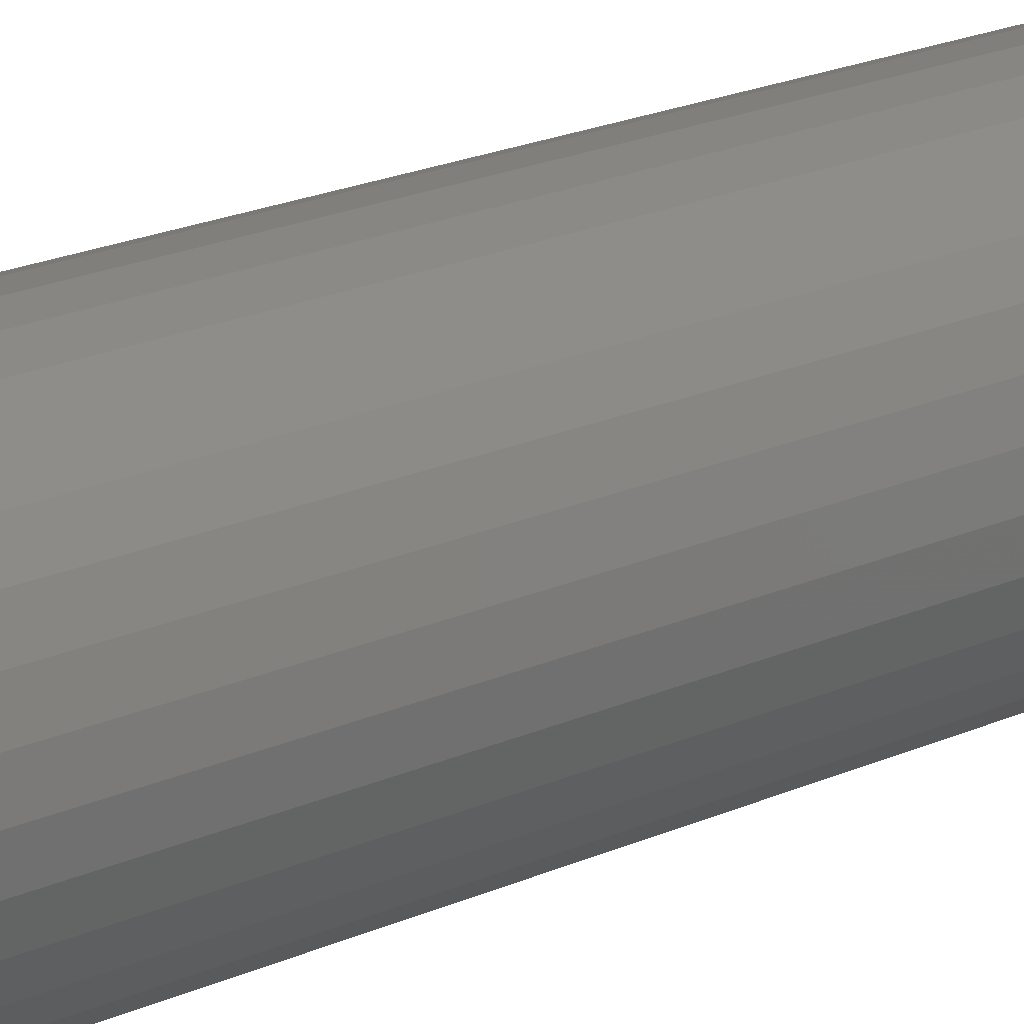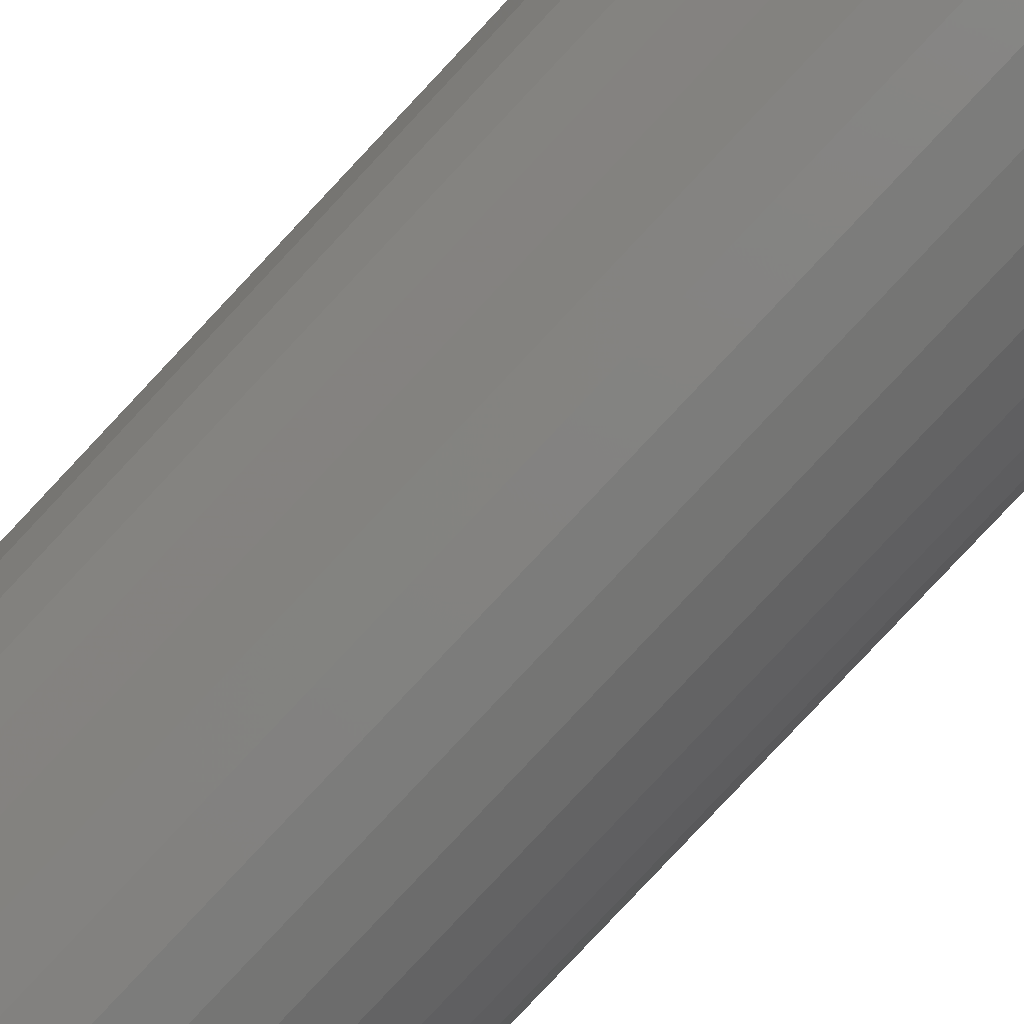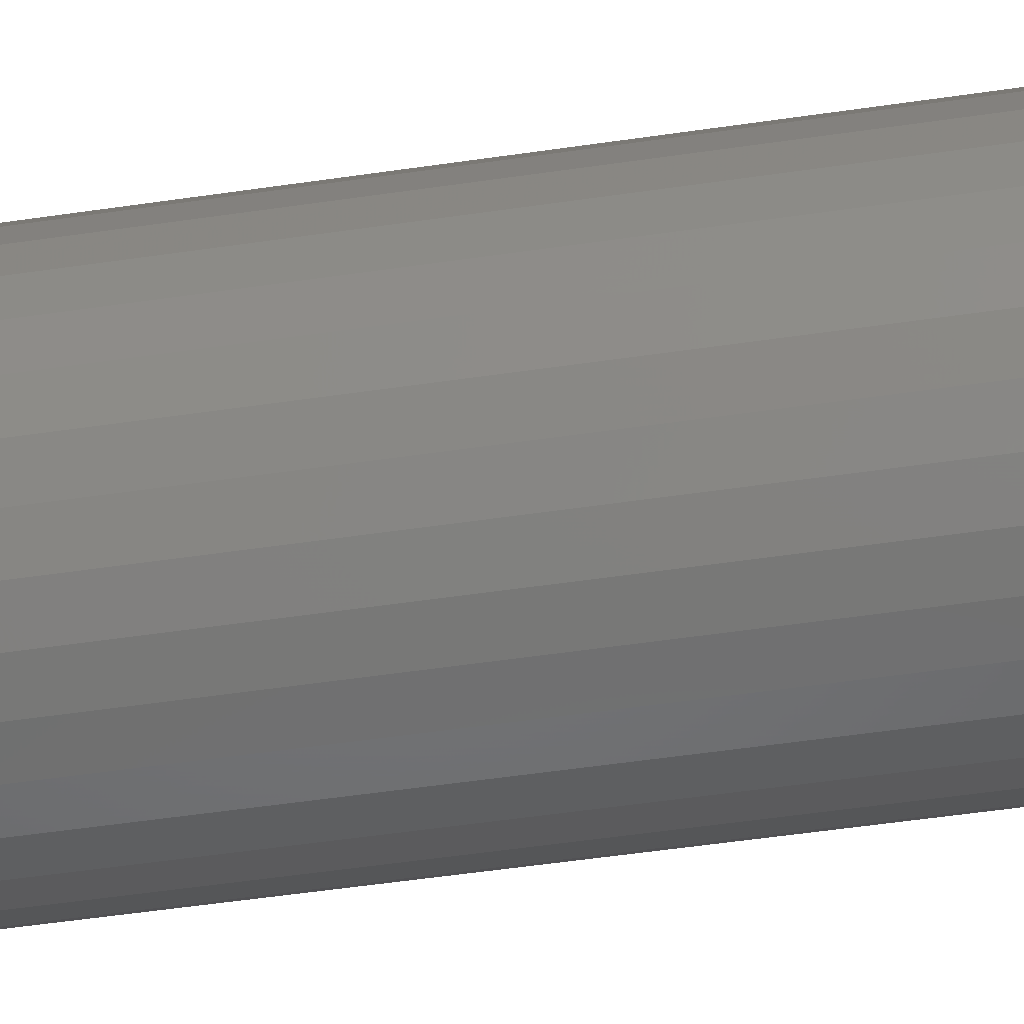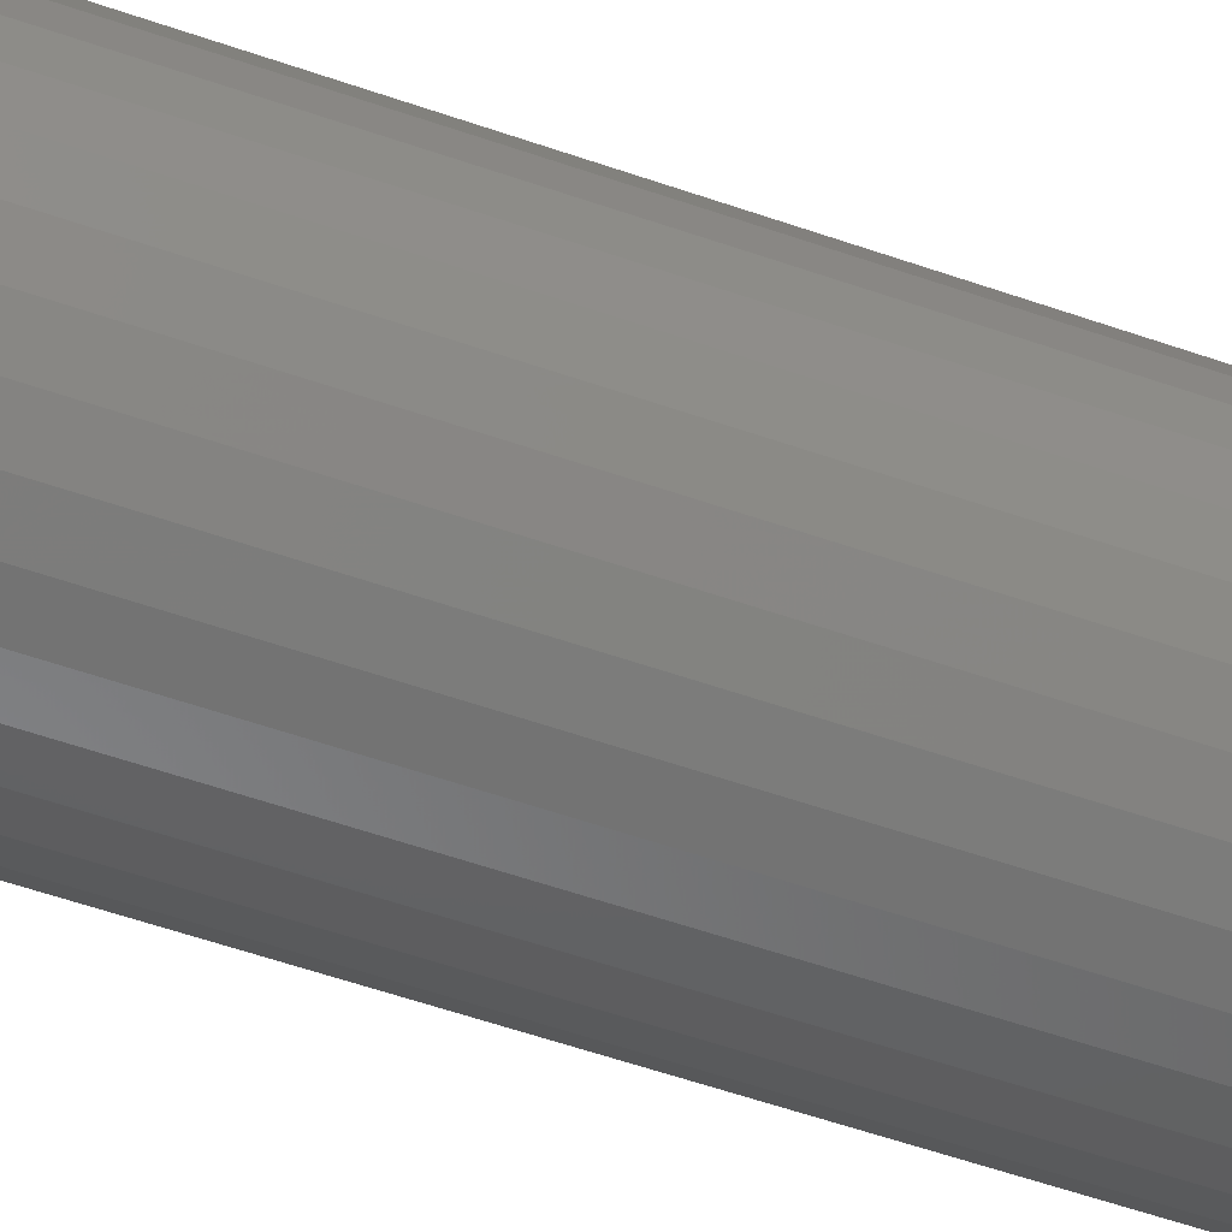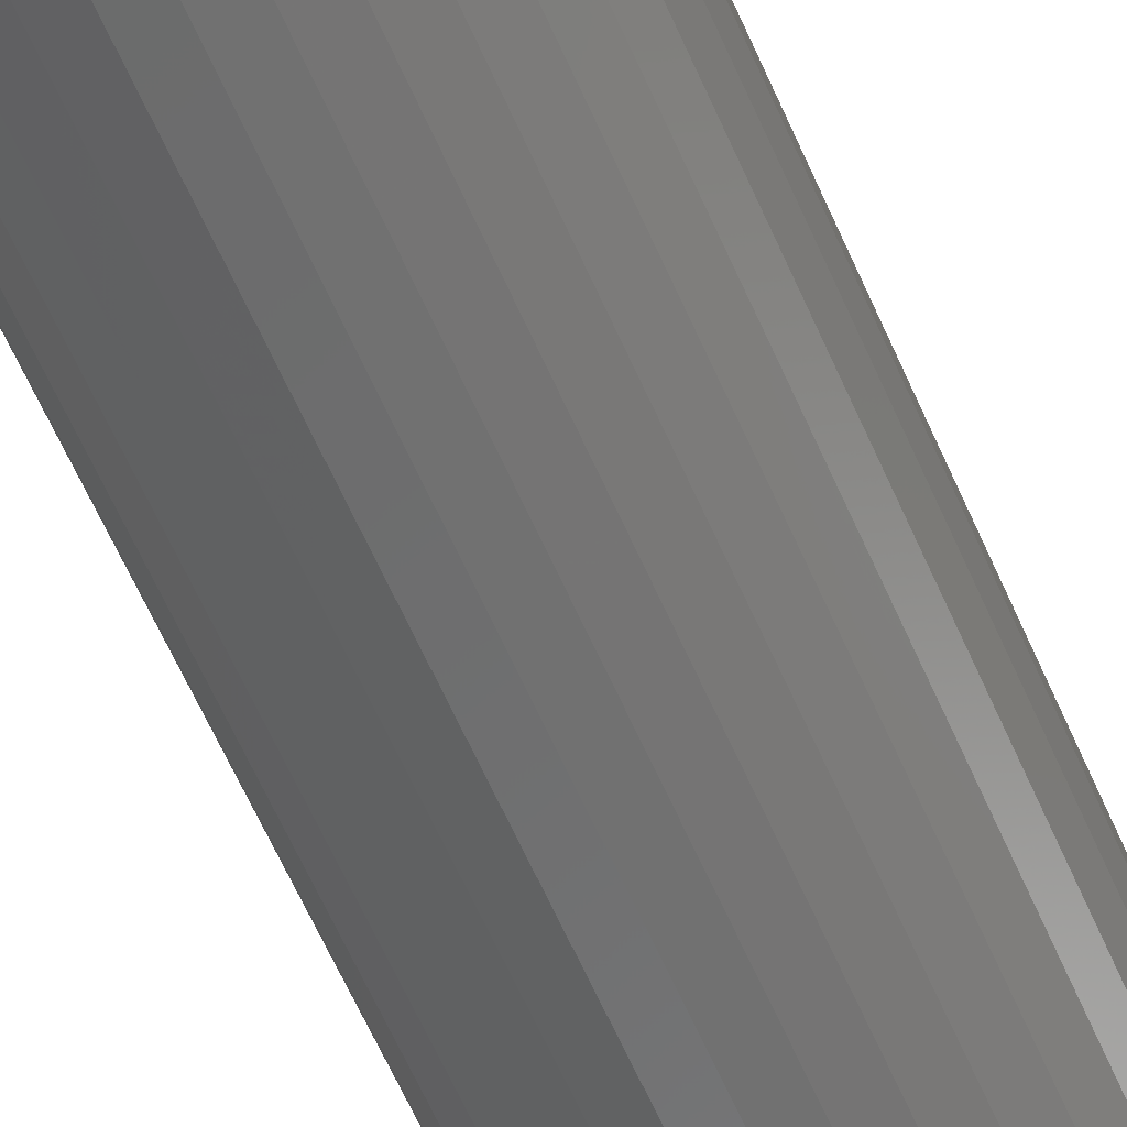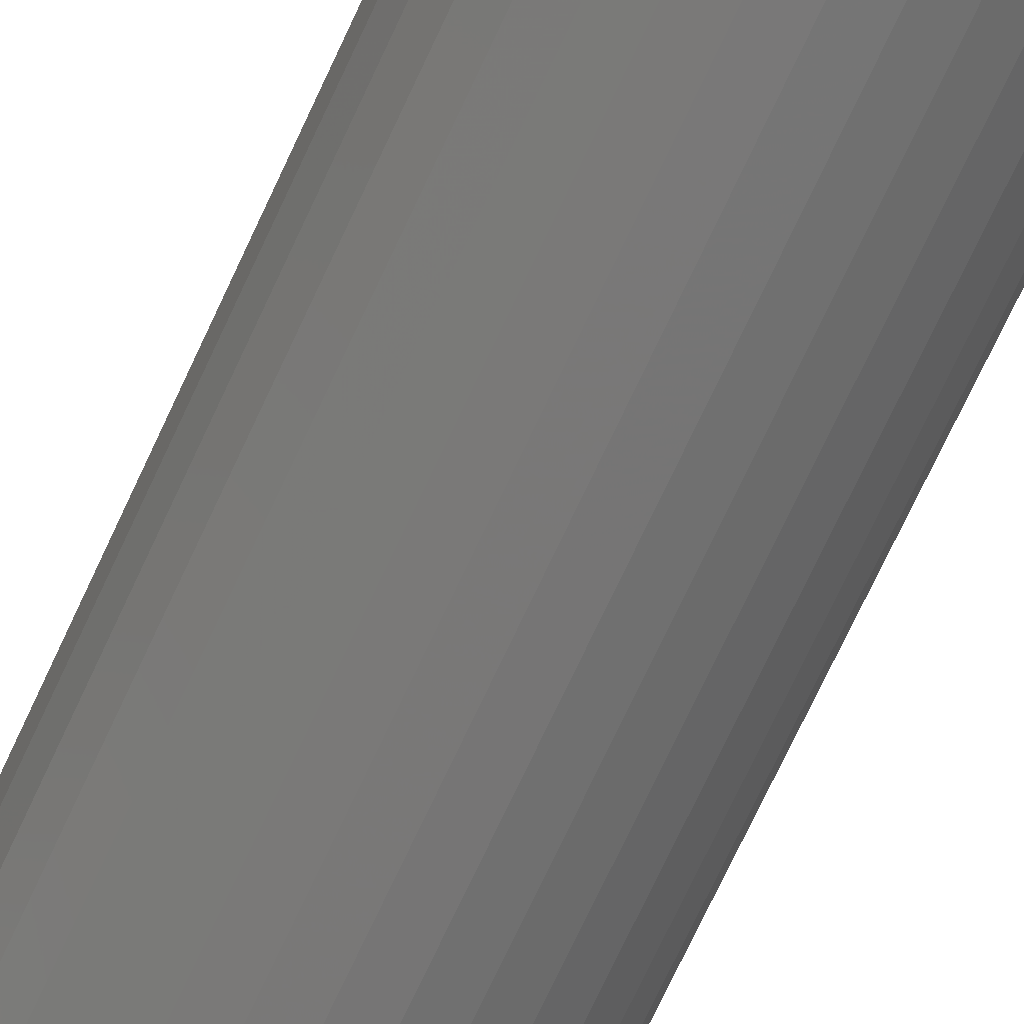
<metadata>
{"format":"stl","ext":"stl","renderer":"f3d","projection":"perspective","resolution":1024,"background":"white","views":[{"elev":18.2,"azim":47.3,"up":"+Y"},{"elev":-79.1,"azim":-43.0,"up":"+Y"},{"elev":-43.9,"azim":100.3,"up":"+Y"},{"elev":-49.2,"azim":-111.9,"up":"+Y"},{"elev":-60.6,"azim":-156.7,"up":"+Y"},{"elev":-69.9,"azim":155.4,"up":"+Y"}]}
</metadata>
<code>
# stl→obj: 128 verts, 252 faces
v -0.07153 0.01518 0
v -0.03823 0.01781 0
v -0.04088 0.009081 0
v -0.03823 -0.01781 0
v -0.07153 -0.01518 0
v -0.04088 -0.009081 0
v -0.0671 -0.02977 0
v -0.03393 -0.02586 0
v -0.02814 -0.03291 0
v -0.05992 -0.04322 0
v -0.02109 -0.0387 0
v -0.01304 -0.043 0
v -0.004311 -0.04565 0
v -0.05024 -0.05501 0
v 0.02258 0.043 0
v 0.01385 0.04565 0
v 0.05978 0.05501 0
v 0.06945 0.04322 0
v 0.03063 0.0387 0
v 0.03768 0.03291 0
v 0.07664 0.02977 0
v 0.04347 0.02586 0
v 0.04777 0.01781 0
v 0.08107 0.01518 0
v 0.05042 0.009081 0
v 0.05132 0 0
v 0.08107 -0.01518 0
v 0.04777 -0.01781 0
v 0.05042 -0.009081 0
v 0.07664 -0.02977 0
v 0.04347 -0.02586 0
v 0.03768 -0.03291 0
v 0.06945 -0.04322 0
v 0.03063 -0.0387 0
v 0.02258 -0.043 0
v 0.01385 -0.04565 0
v 0.05978 -0.05501 0
v -0.07303 9.527e-18 0
v -0.04178 5.7e-18 0
v 0.08257 -1.905e-17 0
v 0.00477 0.04655 0
v -0.004311 0.04565 0
v -0.05024 0.05501 0
v -0.03845 0.06469 0
v -0.025 0.07187 0
v -0.01041 0.0763 0
v 0.00477 0.0778 0
v 0.01995 0.0763 0
v 0.03454 0.07187 0
v 0.04799 0.06469 0
v -0.05992 0.04322 0
v -0.01304 0.043 0
v -0.02109 0.0387 0
v -0.02814 0.03291 0
v -0.0671 0.02977 0
v -0.03393 0.02586 0
v 0.00477 -0.04655 0
v 0.04799 -0.06469 0
v 0.03454 -0.07187 0
v 0.01995 -0.0763 0
v 0.00477 -0.0778 0
v -0.01041 -0.0763 0
v -0.025 -0.07187 0
v -0.03845 -0.06469 0
v 0.01385 -0.04565 0.7344
v 0.02258 -0.043 0.7344
v 0.03063 -0.0387 0.7344
v 0.03768 -0.03291 0.7344
v 0.04347 -0.02586 0.7344
v 0.04777 -0.01781 0.7344
v 0.05042 -0.009081 0.7344
v 0.05132 0 0.7344
v 0.00477 -0.04655 0.7344
v -0.004311 -0.04565 0.7344
v -0.01304 -0.043 0.7344
v -0.02109 -0.0387 0.7344
v -0.02814 -0.03291 0.7344
v -0.03393 -0.02586 0.7344
v -0.03823 -0.01781 0.7344
v -0.04088 -0.009081 0.7344
v -0.04178 5.7e-18 0.7344
v -0.004311 0.04565 0.7344
v -0.01304 0.043 0.7344
v -0.02109 0.0387 0.7344
v -0.02814 0.03291 0.7344
v -0.03393 0.02586 0.7344
v -0.03823 0.01781 0.7344
v -0.04088 0.009081 0.7344
v 0.00477 0.04655 0.7344
v 0.01385 0.04565 0.7344
v 0.02258 0.043 0.7344
v 0.03063 0.0387 0.7344
v 0.03768 0.03291 0.7344
v 0.04347 0.02586 0.7344
v 0.04777 0.01781 0.7344
v 0.05042 0.009081 0.7344
v 0.08257 0 0.7656
v 0.08107 -0.01518 0.7656
v 0.07664 -0.02977 0.7656
v 0.06945 -0.04322 0.7656
v 0.05978 -0.05501 0.7656
v 0.04799 -0.06469 0.7656
v 0.03454 -0.07187 0.7656
v 0.01995 -0.0763 0.7656
v 0.00477 -0.0778 0.7656
v -0.01041 -0.0763 0.7656
v -0.025 -0.07187 0.7656
v -0.03845 -0.06469 0.7656
v -0.05024 -0.05501 0.7656
v -0.05992 -0.04322 0.7656
v -0.0671 -0.02977 0.7656
v -0.07153 -0.01518 0.7656
v -0.07303 9.527e-18 0.7656
v -0.07153 0.01518 0.7656
v -0.0671 0.02977 0.7656
v -0.05992 0.04322 0.7656
v -0.05024 0.05501 0.7656
v -0.03845 0.06469 0.7656
v -0.025 0.07187 0.7656
v -0.01041 0.0763 0.7656
v 0.00477 0.0778 0.7656
v 0.01995 0.0763 0.7656
v 0.03454 0.07187 0.7656
v 0.04799 0.06469 0.7656
v 0.05978 0.05501 0.7656
v 0.06945 0.04322 0.7656
v 0.07664 0.02977 0.7656
v 0.08107 0.01518 0.7656
f 1 2 3
f 4 5 6
f 7 5 4
f 7 4 8
f 9 7 8
f 10 7 9
f 10 9 11
f 12 10 11
f 10 12 13
f 13 14 10
f 15 16 17
f 18 15 17
f 19 15 18
f 20 19 18
f 21 20 18
f 22 20 21
f 23 22 21
f 24 23 21
f 25 23 24
f 25 24 26
f 27 28 29
f 28 27 30
f 31 28 30
f 30 32 31
f 32 30 33
f 34 32 33
f 35 34 33
f 36 35 33
f 37 36 33
f 38 1 3
f 38 3 39
f 38 39 6
f 38 6 5
f 40 27 29
f 40 29 26
f 40 26 24
f 41 42 43
f 41 43 44
f 41 44 45
f 41 45 46
f 41 46 47
f 41 47 48
f 41 48 49
f 41 49 50
f 41 50 17
f 41 17 16
f 51 43 42
f 51 42 52
f 51 52 53
f 51 53 54
f 51 54 55
f 55 54 56
f 55 56 2
f 55 2 1
f 57 36 37
f 57 37 58
f 57 58 59
f 57 59 60
f 57 60 61
f 57 61 62
f 57 62 63
f 57 63 64
f 57 64 14
f 57 14 13
f 57 65 36
f 36 65 66
f 36 66 35
f 35 66 67
f 35 67 34
f 34 67 68
f 34 68 32
f 32 68 69
f 32 69 31
f 31 69 70
f 31 70 28
f 28 70 71
f 28 71 29
f 29 71 72
f 29 72 26
f 65 57 73
f 73 57 13
f 73 13 74
f 74 13 12
f 74 12 75
f 75 12 11
f 75 11 76
f 76 11 9
f 76 9 77
f 77 9 8
f 77 8 78
f 78 8 4
f 78 4 79
f 79 4 6
f 79 6 80
f 80 6 39
f 80 39 81
f 41 82 42
f 42 82 83
f 42 83 52
f 52 83 84
f 52 84 53
f 53 84 85
f 53 85 54
f 54 85 86
f 54 86 56
f 56 86 87
f 56 87 2
f 2 87 88
f 2 88 3
f 3 88 81
f 3 81 39
f 82 41 89
f 89 41 16
f 89 16 90
f 90 16 15
f 90 15 91
f 91 15 19
f 91 19 92
f 92 19 20
f 92 20 93
f 93 20 22
f 93 22 94
f 94 22 23
f 94 23 95
f 95 23 25
f 95 25 96
f 96 25 26
f 96 26 72
f 40 97 27
f 27 97 98
f 27 98 30
f 30 98 99
f 30 99 33
f 33 99 100
f 33 100 37
f 37 100 101
f 37 101 58
f 58 101 102
f 58 102 59
f 59 102 103
f 59 103 60
f 60 103 104
f 60 104 61
f 61 104 105
f 61 105 62
f 62 105 106
f 62 106 63
f 63 106 107
f 63 107 64
f 64 107 108
f 64 108 14
f 14 108 109
f 14 109 10
f 10 109 110
f 10 110 7
f 7 110 111
f 7 111 5
f 5 111 112
f 5 112 38
f 38 112 113
f 38 113 1
f 1 113 114
f 1 114 55
f 55 114 115
f 55 115 51
f 51 115 116
f 51 116 43
f 43 116 117
f 43 117 44
f 44 117 118
f 44 118 45
f 45 118 119
f 45 119 46
f 46 119 120
f 46 120 47
f 47 120 121
f 47 121 48
f 48 121 122
f 48 122 49
f 49 122 123
f 49 123 50
f 50 123 124
f 50 124 17
f 17 124 125
f 17 125 18
f 18 125 126
f 18 126 21
f 21 126 127
f 21 127 24
f 24 127 128
f 24 128 40
f 40 128 97
f 120 122 121
f 122 120 119
f 122 119 123
f 123 119 118
f 123 118 124
f 124 118 117
f 124 117 125
f 101 108 102
f 102 108 107
f 102 107 103
f 103 107 106
f 103 106 104
f 104 106 105
f 125 117 126
f 126 117 116
f 126 116 127
f 127 116 115
f 127 115 128
f 128 115 114
f 128 114 97
f 97 114 113
f 97 113 98
f 98 113 112
f 98 112 99
f 99 112 111
f 99 111 100
f 100 111 110
f 100 110 101
f 101 110 109
f 101 109 108
f 83 82 89
f 83 89 90
f 91 83 90
f 84 83 91
f 92 84 91
f 85 84 92
f 93 85 92
f 86 85 93
f 94 86 93
f 87 86 94
f 95 87 94
f 88 87 95
f 96 88 95
f 70 79 71
f 78 79 70
f 69 78 70
f 77 78 69
f 68 77 69
f 76 77 68
f 67 76 68
f 75 76 67
f 66 75 67
f 74 75 66
f 73 74 66
f 65 73 66
f 79 80 71
f 71 80 81
f 71 81 72
f 72 81 88
f 72 88 96

</code>
